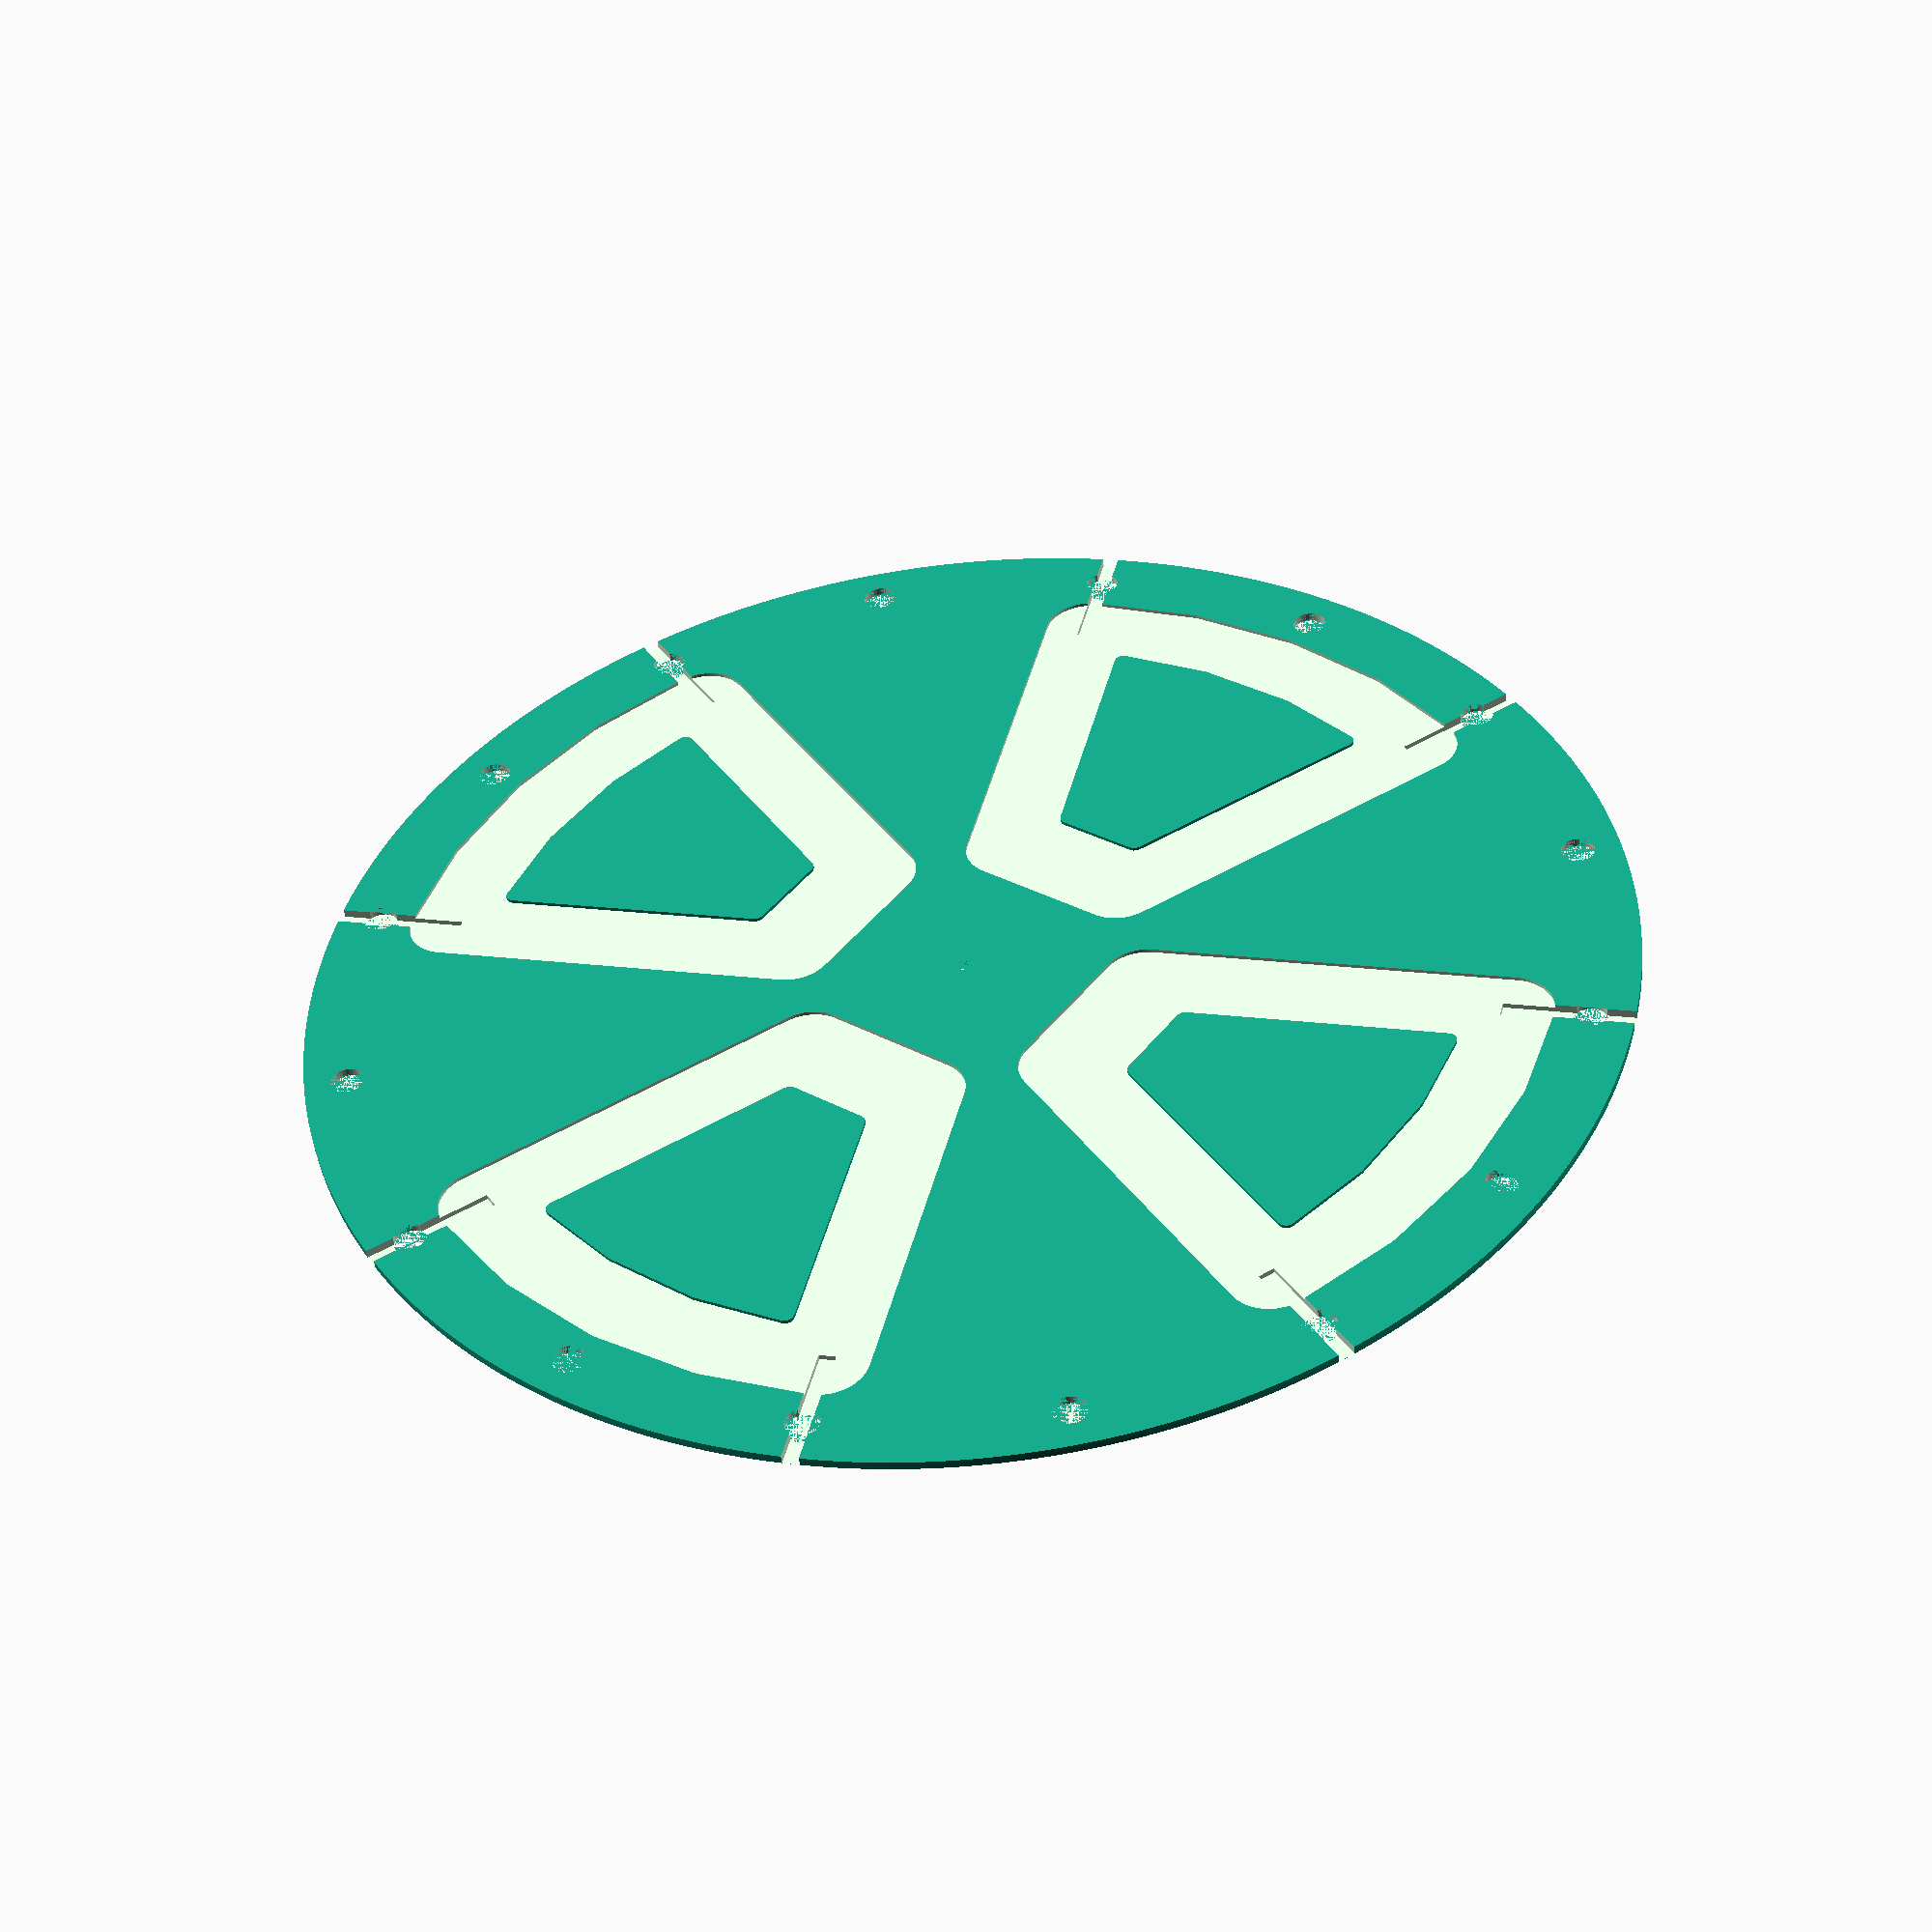
<openscad>
include <MCAD/bearing.scad>

// ---------------------------
// Constants
// ---------------------------
$fa = 1;
$fs = 0.4;
in_to_mm = 25.4;
gap = 1.25; //1/32 * in_to_mm;
nut_gap = 7;//3/4 * in_to_mm;
eps = .15;

bearingModel = 608; //608
bearing_depth = bearingWidth(bearingModel);
bearing_or = bearingOuterDiameter(bearingModel)/2;
bearing_ir = bearingInnerDiameter(bearingModel)/2;
axel_ir = bearing_ir+.1;
alignment_bolt_r = 3.9/2;


// ---------------------------
// Variables
// ---------------------------
num_holes=8;
sectors = num_holes;
sector_degrees = 360 / sectors;

// Bar Magent values
bar_mag_length = 30;
bar_mag_width = 10;
bar_mag_depth = 5;
border = 5;

// Coil related values
coil_wire_width = bar_mag_width;
coil_inner_r = 1;
coil_center_hole_r = bearing_or+eps;

// Calculated values
bar_mag_cir = num_holes*2*bar_mag_width;
bar_mag_disk_r = round(bar_mag_cir/(3.14159*2)+bar_mag_length+border+2);
bar_mag_disk_depth = bar_mag_depth;
coil_disk_r = round(bar_mag_disk_r + coil_wire_width + border);
coil_disk_depth = bearing_depth-1;
coil_disk_base = .6;


//Print values
echo(str("bearing_depth:", bearing_depth));
echo(str("sector_degrees:", sector_degrees));
echo(str("bar_mag_disk_r:", bar_mag_disk_r));
echo(str("bar_mag_disk_depth:", bar_mag_disk_depth));
echo(str("coil_disk_r:", coil_disk_r));
echo(str("coil_disk_depth:", coil_disk_depth));

//rotate([0,0,sector_degrees*$t])
//barMagDisk();
//translate([0,0,10]) {
//    #barMagCoilHolderArray();
//    %barMagCoilDisk(bearing=true);
//}

//barMagCoilHolderDiff();
//barMagCoilDisk();
//barMagCoilHolderBottom();
//translate([0,0,10])barMagCoilHolderTop();

render_mode = "PRINT"; //"FULL", "PRINT", "TEST";
print_mode = "COIL"; //"MAG","COIL","HOLDER_TOP","HOLDER_BOT";

// Main rendering code
if (render_mode=="FULL") {
    renderFull();
} else if (render_mode=="PRINT") {
    renderPrint();
} else if (render_mode=="TEST") {
    renderTest();
}

module renderFull() {
    // Coil Disk
    //#barMagCoilHolderArray();
    barMagCoilDisk(bearing=true);
    
    // Rotating Magnet Disks (animate use: fps=1, steps=12)
    z_offset = (bar_mag_disk_depth + bearing_depth)/2 +1;
    rotate([0,0,sector_degrees*$t]) {
        translate([0,0,z_offset])
        %barMagDisk();
        translate([0,0,-z_offset])
        %barMagDisk();
    }
}

module renderPrint() {
    if (print_mode=="MAG") {
        // Magnet Disk1
        barMagDisk();
    } else if (print_mode=="COIL") {
        // COIL Disk
        barMagCoilDisk();
    } else if (print_mode=="HOLDER_TOP") {
        // Wire coil holder top
        barMagCoilHolderTop();
    } else if (print_mode=="HOLDER_BOT") {
        // Wire coil holder top
        barMagCoilHolderBottom();
    }
}

// ---------------------------------------
// Rotating Bar Magnet Disk Modules
// ---------------------------------------

// Bar Magnet Disk
module barMagDisk(h=bar_mag_depth) {
    difference() {
        cylinder(h=h,r=bar_mag_disk_r,center=true);
        //remove holes for bar magnets
        barMagHoles(bar_mag_disk_r, border);
        //remove hole for main axel
        cylinder(h=h*2,r=axel_ir,center=true);
    }
}

module barMagHoles(r,b,x=bar_mag_length,y=bar_mag_width,z=20) {
    sectors = num_holes;
    sector_degrees = 360 / sectors;
    for(sector = [1 : sectors]) {
        angle = sector_degrees * sector;
        rotate([0,0,angle])barMagHole(r,b,x,y,z);
    }    
}

module barMagHole(r,b,x=bar_mag_length,y=bar_mag_width,z=20) {
    translate([r-(x/2)-b,0,0])cube([x, y, z], center=true);
}

// ---------------------------------------
// Stationary Coil Disk Modules
// ---------------------------------------

// Stationary Bar Mag Coil Disk with trapezoid coils
module barMagCoilDisk(h=coil_disk_depth, bearing=false) {
    hole_or = bar_mag_disk_r + (coil_disk_r-bar_mag_disk_r)/1.5;
    // Disk
    difference() {
        //main structure
        cylinder(h=h,r=coil_disk_r,center=true);
        //remove trapezoids for coils
        //translate([0,0,-h])barMagCoilHolderOuterArray(z=20);
        translate([0,0,+coil_disk_base])barMagCoilHolderArray(z=h);
        // remove center hole for bearing
        cylinder(h=h*2,r=coil_center_hole_r,center=true);
        // remove outer alignment holes
        structureHoles(h=h,radius=hole_or,hole_r=alignment_bolt_r,sectors=num_holes*2);
        // remove wire channels
        wireChannels(h=h,radius=hole_or,hole_r=alignment_bolt_r,sectors=num_holes);
    }
    if (bearing == true) {
        translate([0, 0, -bearing_depth/2])
        bearing(model=bearingModel, outline=false);
    }
}


// ---------------------------------------
// Coil Holder Modules
// ---------------------------------------

module barMagCoilHolderTop(z=2) {
    difference() {
        barMagCoilHolderOuterHull(y=coil_wire_width-.1,z=z);
        barMagCoilHolderCenterHoles();
    }
}

module barMagCoilHolderBottom(z=coil_disk_depth) {
    difference() {
        barMagCoilHolderOuterHull(y=coil_wire_width-.1,z=z+2);
        translate([0,0,coil_disk_base+1])barMagCoilHolderDiff(z=z);
        barMagCoilHolderCenterHoles();
        barMagCoilHolderWireHoles();
    }
}

module barMagCoilHolderCenterHoles(z=coil_disk_depth) {
    coil_center_r = coil_disk_r - border - coil_wire_width - bar_mag_length/1.5;
    coil_offset_r = coil_center_r + coil_wire_width;
    rotate([0,0,-sector_degrees/2]) {
        translate([0,coil_center_r,0])cylinder(h=z*2,r=alignment_bolt_r,center=true);
        translate([0,coil_offset_r,0])cylinder(h=z*2,r=1,center=true);
    }
}

module barMagCoilHolderWireHoles(z=coil_disk_depth) {
    coil_offset_r = coil_disk_r - border - coil_wire_width/2 - 1.5;
    translate([0,coil_offset_r,0])cylinder(h=z*2,r=1,center=true);
    rotate([0,0,-sector_degrees]) {
        translate([0,coil_offset_r,0])cylinder(h=z*2,r=1,center=true);
    }
}

module barMagCoilHolderArray(z=10) {
    sectors = num_holes;
    sector_degrees = 360 / sectors*2;
    for(sector = [1 : sectors]) {
        angle = sector_degrees * sector;
        rotate([0,0,angle])barMagCoilHolderDiff(z=z);
    }    
}

module barMagCoilHolderDiff(z=10) {
    difference() {
        barMagCoilHolderOuterHull(z=z);
        barMagCoilHolderInnerHull(z=z+2);
    }
}

module barMagCoilHolderOuterArray(z=20) {
    sectors = num_holes;
    sector_degrees = 360 / sectors*2;
    for(sector = [1 : sectors]) {
        angle = sector_degrees * sector;
        rotate([0,0,angle])barMagCoilHolderOuterHull(z=z);
    }    
}

module barMagCoilHolderOuterHull(y=coil_wire_width,z=10) {
    hull() {
        barMagCoilOutlines(r=bar_mag_disk_r,b=border,y=y,z=z);
    }
}
module barMagCoilOutlines(r,b,x=30,y=coil_wire_width,z=10) {
    sectors = num_holes;
    sector_degrees = 360 / sectors;
    for(sector = [1 : 0.25 : 2]) {
        angle = sector_degrees * sector;
        rotate([0,0,angle])barMagCoilOut(r,b,x,y,z);
    }    
}

module barMagCoilOut(r,b,x=30,y=coil_wire_width,z=10) {
    offset = x/2 + y/2+coil_inner_r;
    translate([r-(x/2)-b,0,0]){
        translate([offset,0,0])cylinder(h=z,r=y/2,center=true);
        cube([x, y, z], center=true);
        translate([-offset,0,0])cylinder(h=z,r=y/2,center=true);
    }
}


module barMagCoilHolderInnerHull(z=20) {
    hull() {
        barMagCoilInlines(bar_mag_disk_r,border,z=z);
    }
}

module barMagCoilInlines(r,b,x=30,y=coil_wire_width,z=20) {
    sectors = num_holes;
    sector_degrees = 360 / sectors;
    for(sector = [1 : 0.5 : 2]) {
        angle = sector_degrees * sector;
        rotate([0,0,angle])barMagCoilIn(r,b,sector,x,y,z);
    }    
}

module barMagCoilIn(r,b,sector,x=30,y=coil_wire_width,z=20) {
    x_off = x/2;
    y_off = y/2 + coil_inner_r;
    translate([r-(x/2)-b,0,0]){
        if (sector == 1) {
            translate([x_off,y_off,0])cylinder(h=z,r=coil_inner_r,center=true);
            translate([0,y_off,0])cube([x, coil_inner_r*2, z], center=true);
            translate([-x_off,y_off,0])cylinder(h=z,r=coil_inner_r,center=true);
        } else if (sector == 2) {
            translate([x_off,-y_off,0])cylinder(h=z,r=coil_inner_r,center=true);
            translate([0,-y_off,0])cube([x, coil_inner_r*2, z], center=true);
            translate([-x_off,-y_off,0])cylinder(h=z,r=coil_inner_r,center=true);
        } else {
            translate([x_off,y_off,0])cylinder(h=z,r=coil_inner_r,center=true);
            translate([x_off,-y_off,0])cylinder(h=z,r=coil_inner_r,center=true);
        }
    }
}


// ---------------------------------------
// Common Modules
// ---------------------------------------

module wireChannels(h, radius, hole_r, sectors=num_holes) {
    sector_degrees = 360 / sectors;
    for(sector = [1 : 1 : sectors]) {
        angle = sector_degrees * sector;
        rotate([0,0,angle]){
            translate([0,radius,hole_r/4])cube([hole_r,border*4,hole_r], center=true);
        }
    }    
}

module structureHoles(h, radius, hole_r, sectors=num_holes) {
    sector_degrees = 360 / sectors;
    for(sector = [1 : 1 : sectors]) {
        angle = sector_degrees * sector;
        x_pos = radius * sin(angle);
        y_pos = radius * cos(angle);
        translate([x_pos,y_pos,0]){
            hole(h, hole_r);
        }
    }    
}

module hole(h, hole_r) {
    cylinder(h=h+2,r=hole_r,center=true);
}


// ---------------------------------------
// Test Print Module
// ---------------------------------------

module renderTest() {
    translate([0,0,coil_w/2]) {
        difference() {
            translate([0,5,0])cube([50,50,coil_w], center=true);
            
            //Big Magnet hole
            translate([20,25,0])hole(mag1_w, mag1_hole_r+eps); 

            //Small Magnet hole
            translate([20,15,0])hole(mag2_w, mag2_hole_r+eps); 
            
            //Bearing hole
            translate([-15,20,0])
            cylinder(h=bearing_depth*2,r=coil_center_hole_r,center=true);
            
            //CoilHolder
            centerCoilHolder() {
                translate([0,0,-coil_w])outerCoilHolder(w=coil_w*2,offset_r=eps);
            }    
        }
    }
}

</openscad>
<views>
elev=48.5 azim=13.8 roll=6.5 proj=p view=wireframe
</views>
